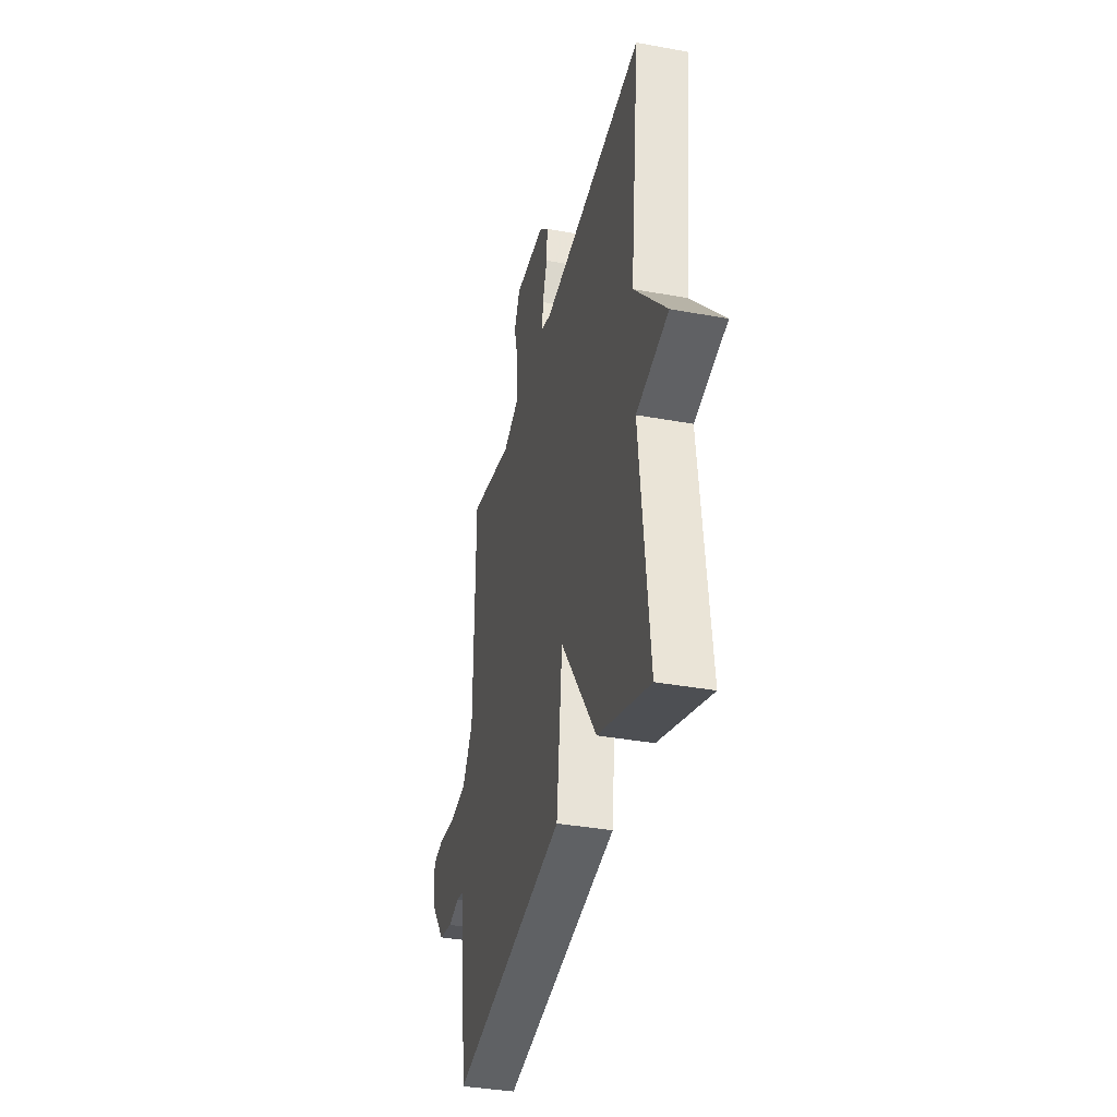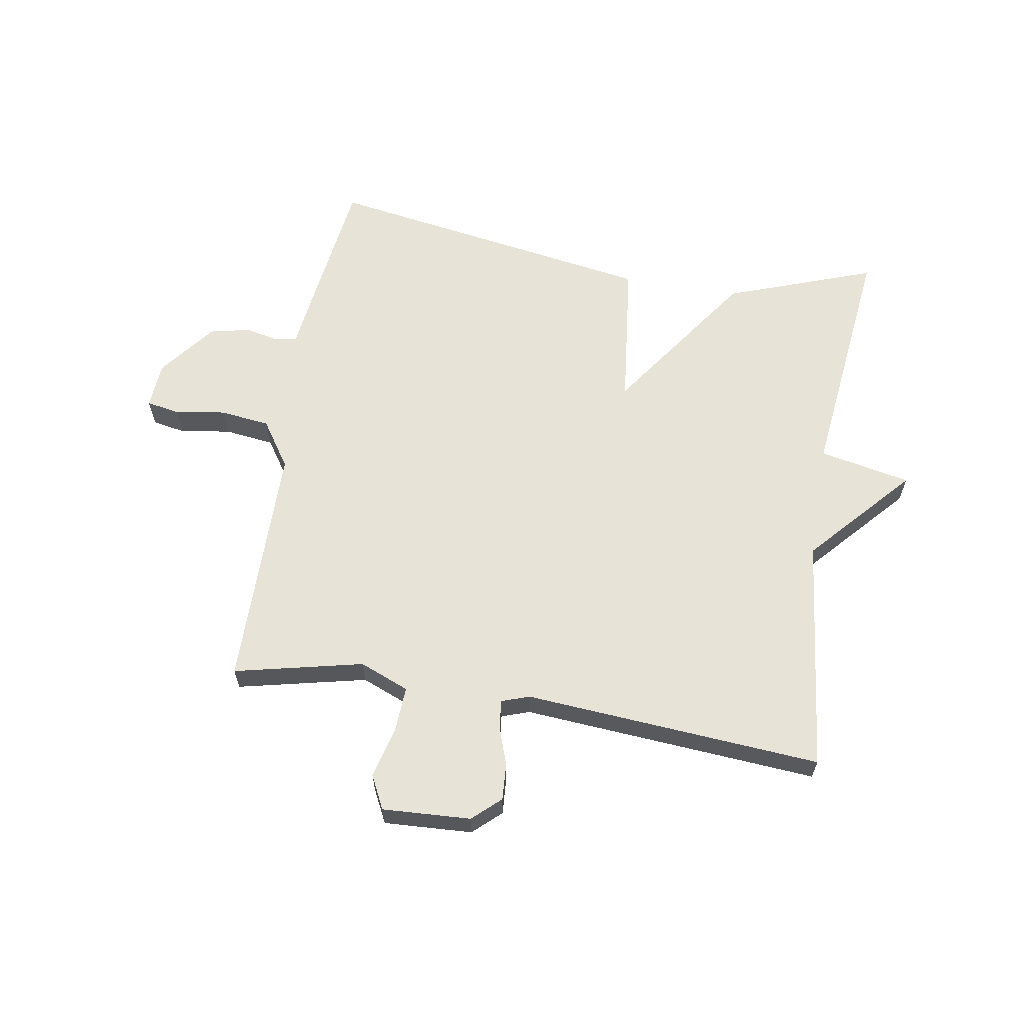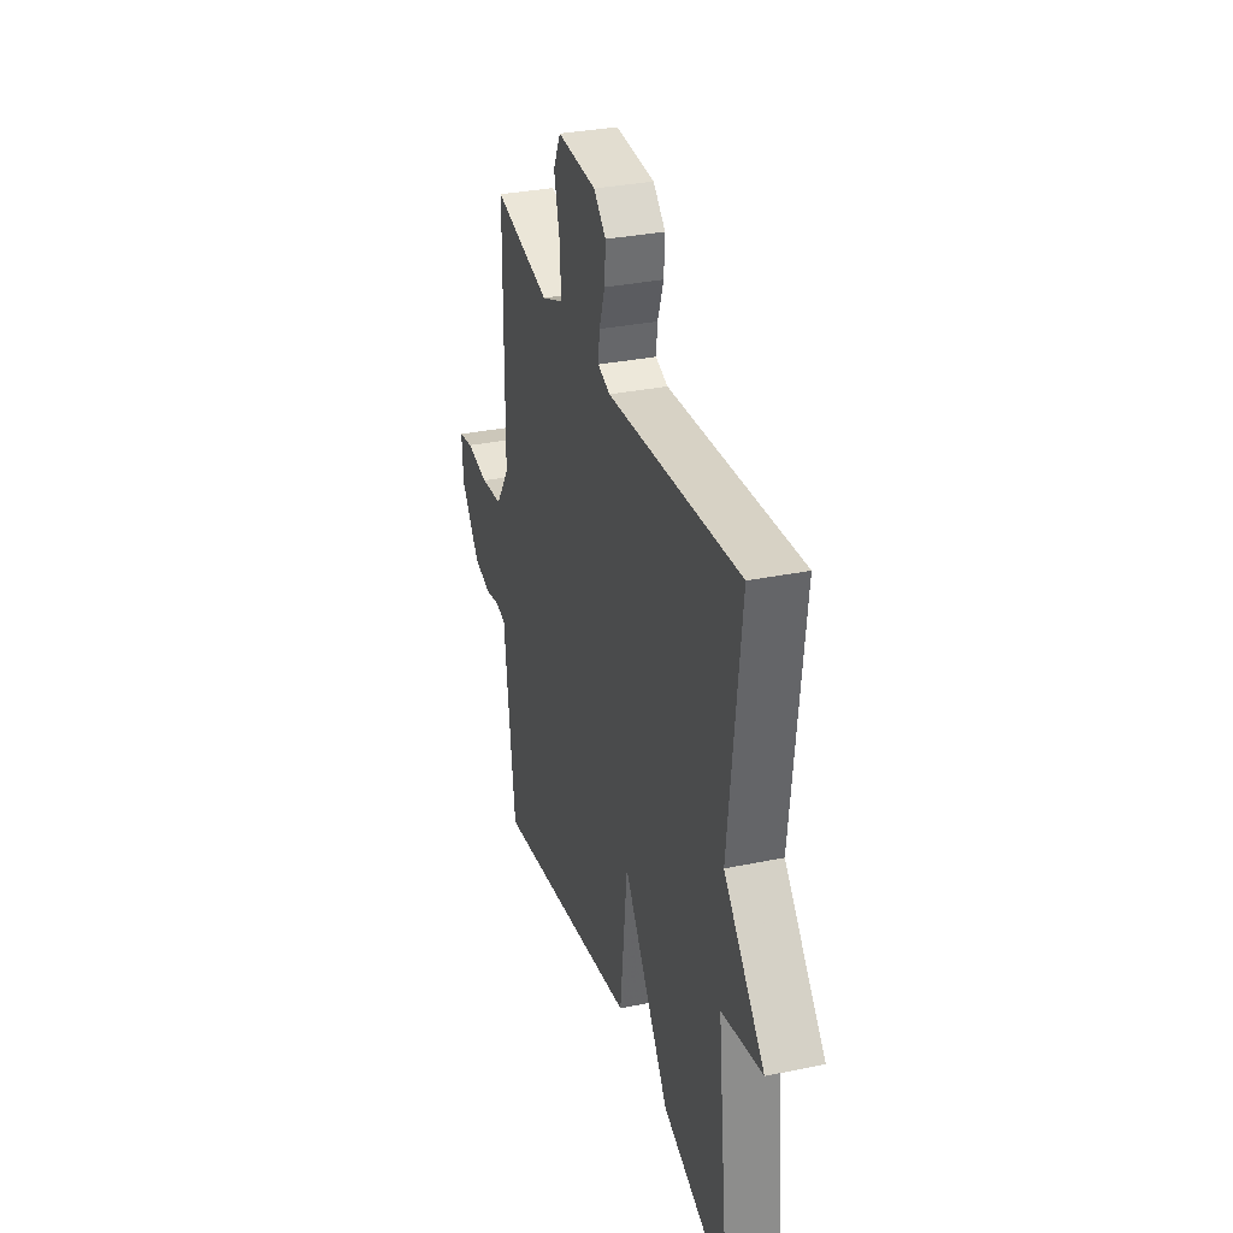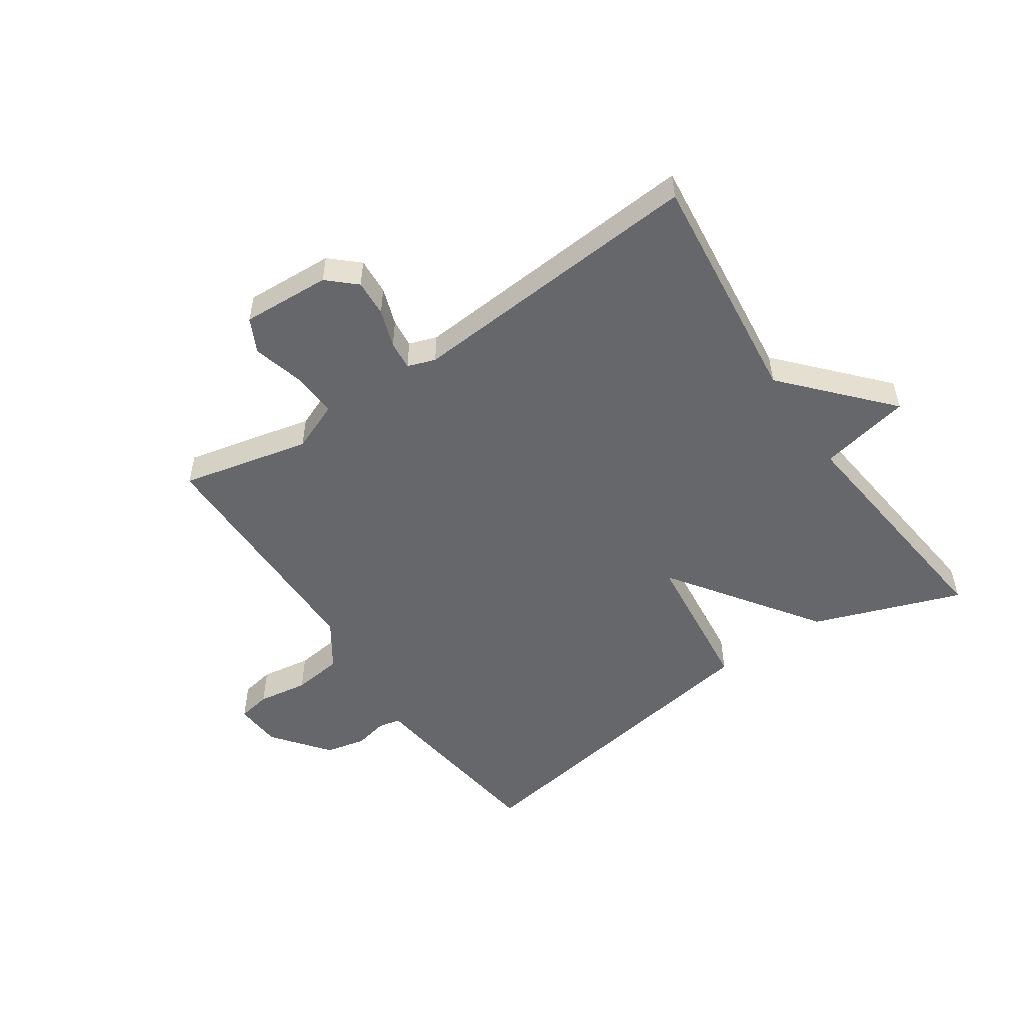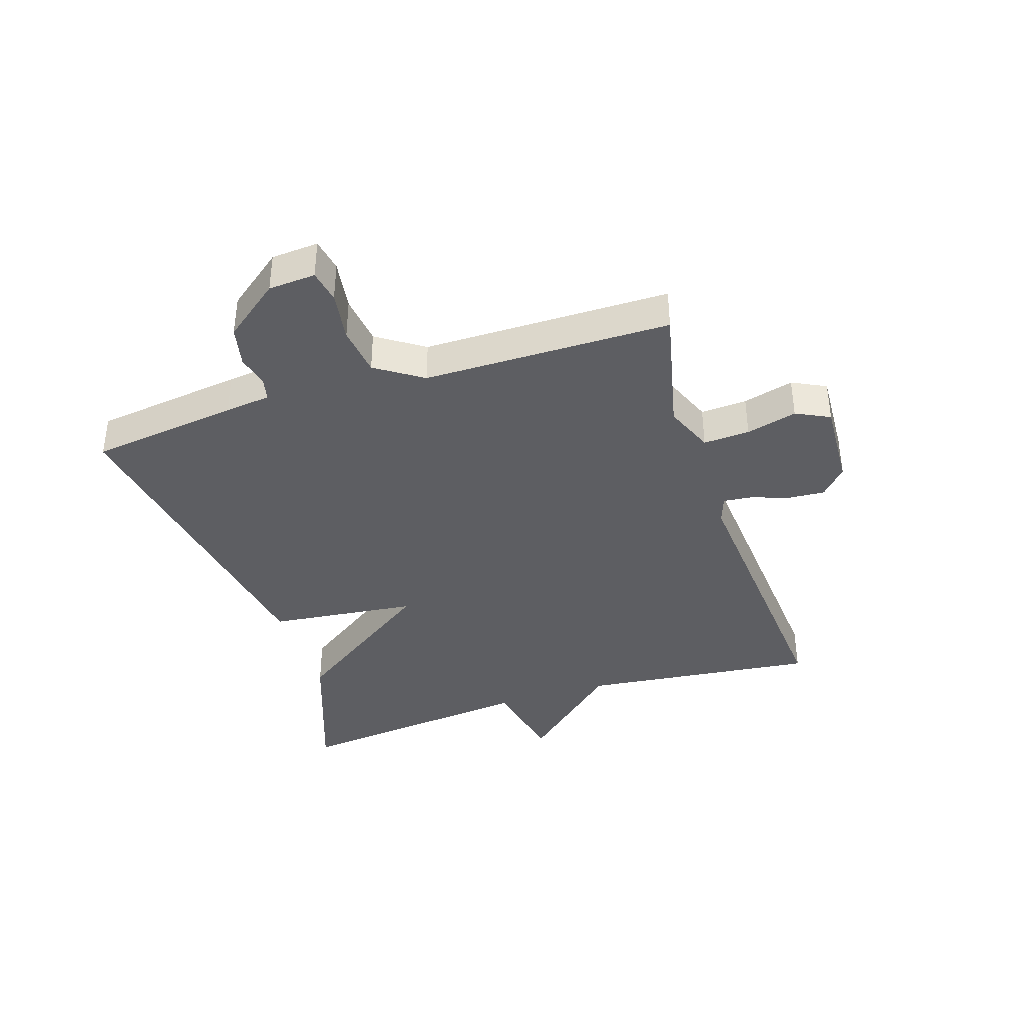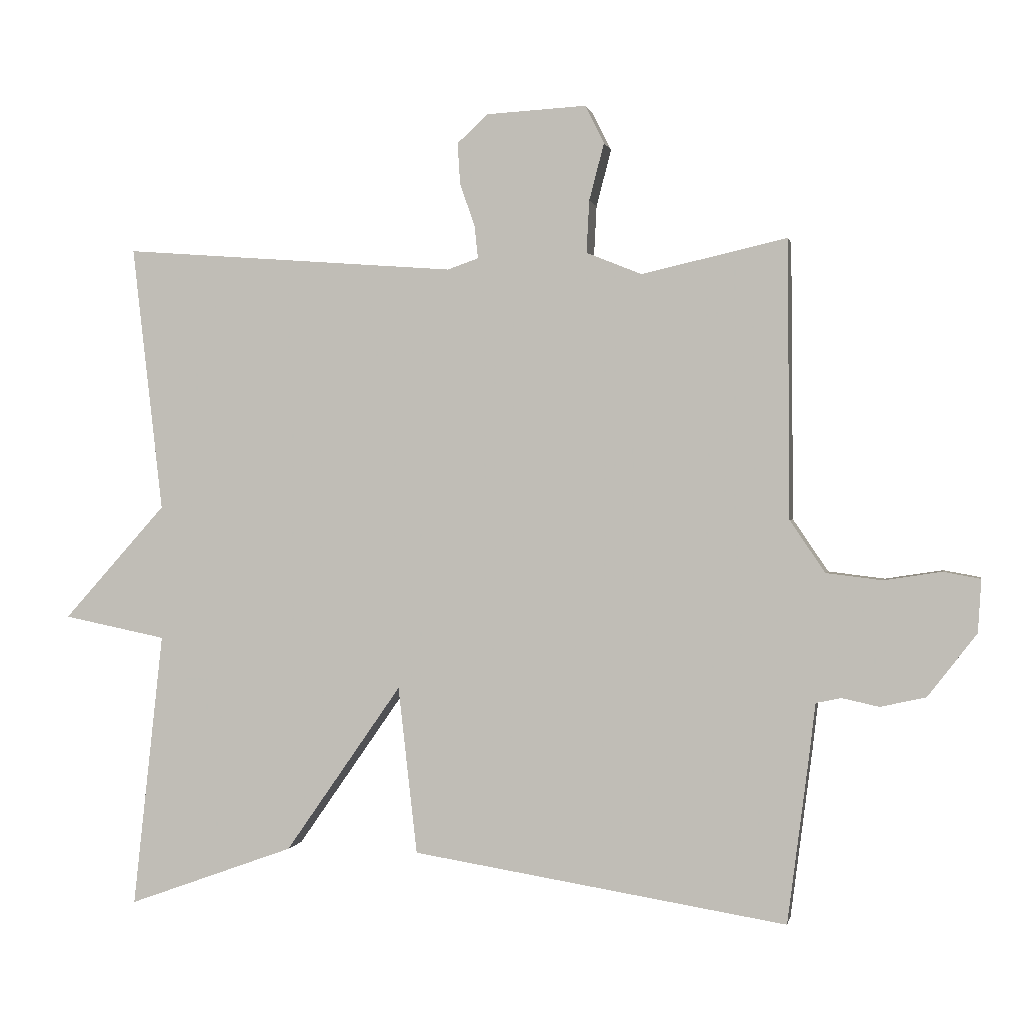
<metadata>
{"format":"obj","ext":"obj","renderer":"f3d","projection":"perspective","resolution":1024,"background":"white","views":[{"elev":-37.1,"azim":76.7,"up":"+Z"},{"elev":62.4,"azim":9.5,"up":"+Y"},{"elev":32.0,"azim":73.8,"up":"+Z"},{"elev":-52.2,"azim":34.3,"up":"+Y"},{"elev":-38.7,"azim":-71.9,"up":"+Y"},{"elev":0.5,"azim":-169.0,"up":"+Z"}]}
</metadata>
<code>
v 0.5 0.07 0.5
v 0.455 0.07 0.107
v 0.607 0.07 -0.062
v 0.455 0.07 -0.093
v 0.5 0.07 -0.5
v 0.254 0.07 -0.411
v 0.082 0.07 -0.164
v 0.054 0.07 -0.411
v -0.5 0.07 -0.5
v -0.532 0.07 -0.252
v -0.541 0.07 -0.176
v -0.578 0.07 -0.168
v -0.633 0.07 -0.18
v -0.7 0.07 -0.165
v -0.772 0.07 -0.072
v -0.777 0.07 0.006
v -0.722 0.07 0.016
v -0.638 0.07 0.003
v -0.555 0.07 0.013
v -0.503 0.07 0.09
v -0.5 0.07 0.5
v -0.286 0.07 0.451
v -0.204 0.07 0.484
v -0.208 0.07 0.561
v -0.23 0.07 0.645
v -0.202 0.07 0.701
v -0.055 0.07 0.693
v -0.009 0.07 0.651
v -0.013 0.07 0.59
v -0.035 0.07 0.527
v -0.04 0.07 0.479
v 0.006 0.07 0.463
v 0.5 0 0.5
v 0.455 0 0.107
v 0.607 0 -0.062
v 0.455 0 -0.093
v 0.5 0 -0.5
v 0.254 0 -0.411
v 0.082 0 -0.164
v 0.054 0 -0.411
v -0.5 0 -0.5
v -0.532 0 -0.252
v -0.541 0 -0.176
v -0.578 0 -0.168
v -0.633 0 -0.18
v -0.7 0 -0.165
v -0.772 0 -0.072
v -0.777 0 0.006
v -0.722 0 0.016
v -0.638 0 0.003
v -0.555 0 0.013
v -0.503 0 0.09
v -0.5 0 0.5
v -0.286 0 0.451
v -0.204 0 0.484
v -0.208 0 0.561
v -0.23 0 0.645
v -0.202 0 0.701
v -0.055 0 0.693
v -0.009 0 0.651
v -0.013 0 0.59
v -0.035 0 0.527
v -0.04 0 0.479
v 0.006 0 0.463
f 28 29 30
f 27 28 30
f 26 27 30
f 25 26 30
f 24 25 30
f 23 24 30 31
f 22 23 31 32
f 20 21 22
f 16 17 18
f 15 16 18
f 14 15 18
f 13 14 18
f 12 13 18
f 11 12 18 19
f 11 19 20
f 10 11 20
f 9 10 20
f 8 9 20
f 7 8 20
f 4 5 6 7
f 20 22 32
f 7 20 32
f 4 7 32
f 3 4 32
f 2 3 32
f 1 2 32
f 62 61 60
f 62 60 59
f 62 59 58
f 62 58 57
f 62 57 56
f 63 62 56 55
f 64 63 55 54
f 54 53 52
f 50 49 48
f 50 48 47
f 50 47 46
f 50 46 45
f 50 45 44
f 51 50 44 43
f 52 51 43
f 52 43 42
f 52 42 41
f 52 41 40
f 52 40 39
f 39 38 37 36
f 64 54 52
f 64 52 39
f 64 39 36
f 64 36 35
f 64 35 34
f 64 34 33
f 1 33 34 2
f 2 34 35 3
f 3 35 36 4
f 4 36 37 5
f 5 37 38 6
f 6 38 39 7
f 7 39 40 8
f 8 40 41 9
f 9 41 42 10
f 10 42 43 11
f 11 43 44 12
f 12 44 45 13
f 13 45 46 14
f 14 46 47 15
f 15 47 48 16
f 16 48 49 17
f 17 49 50 18
f 18 50 51 19
f 19 51 52 20
f 20 52 53 21
f 21 53 54 22
f 22 54 55 23
f 23 55 56 24
f 24 56 57 25
f 25 57 58 26
f 26 58 59 27
f 27 59 60 28
f 28 60 61 29
f 29 61 62 30
f 30 62 63 31
f 31 63 64 32
f 32 64 33 1

</code>
